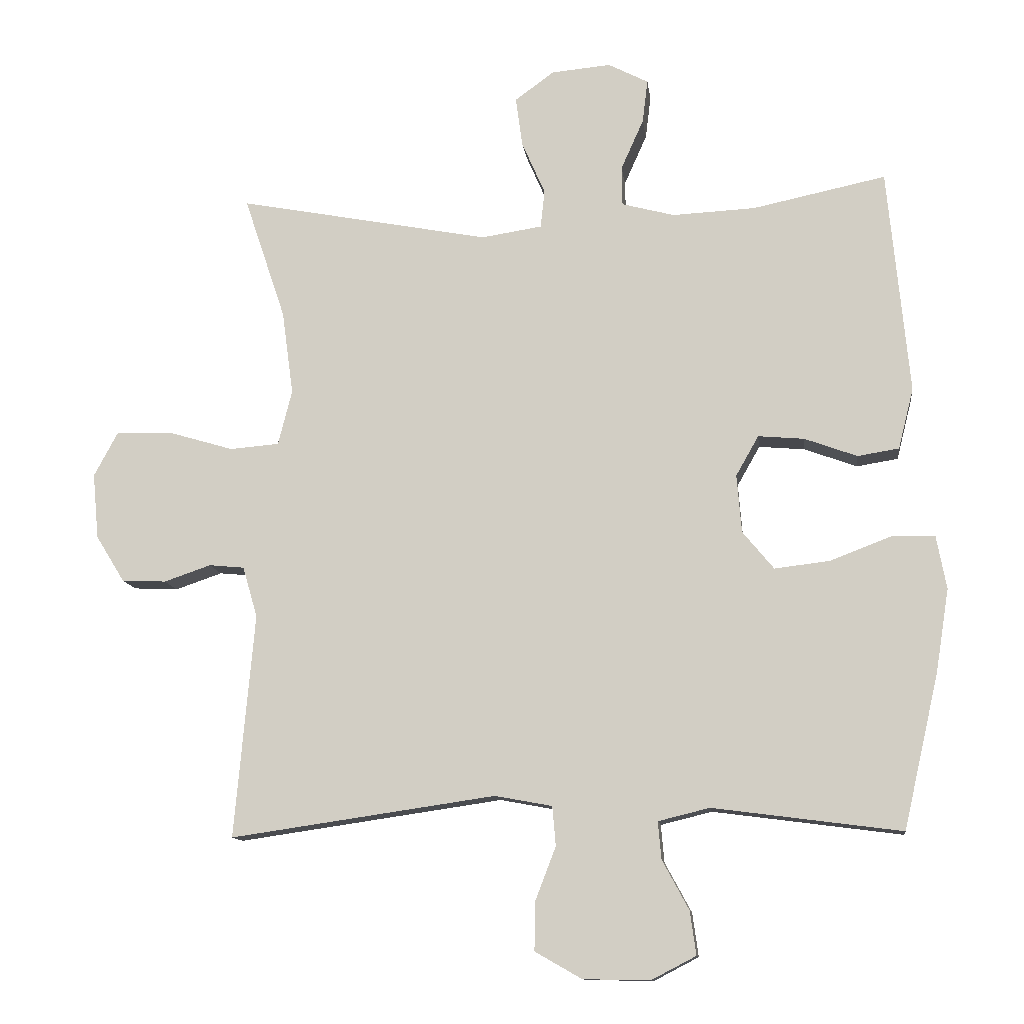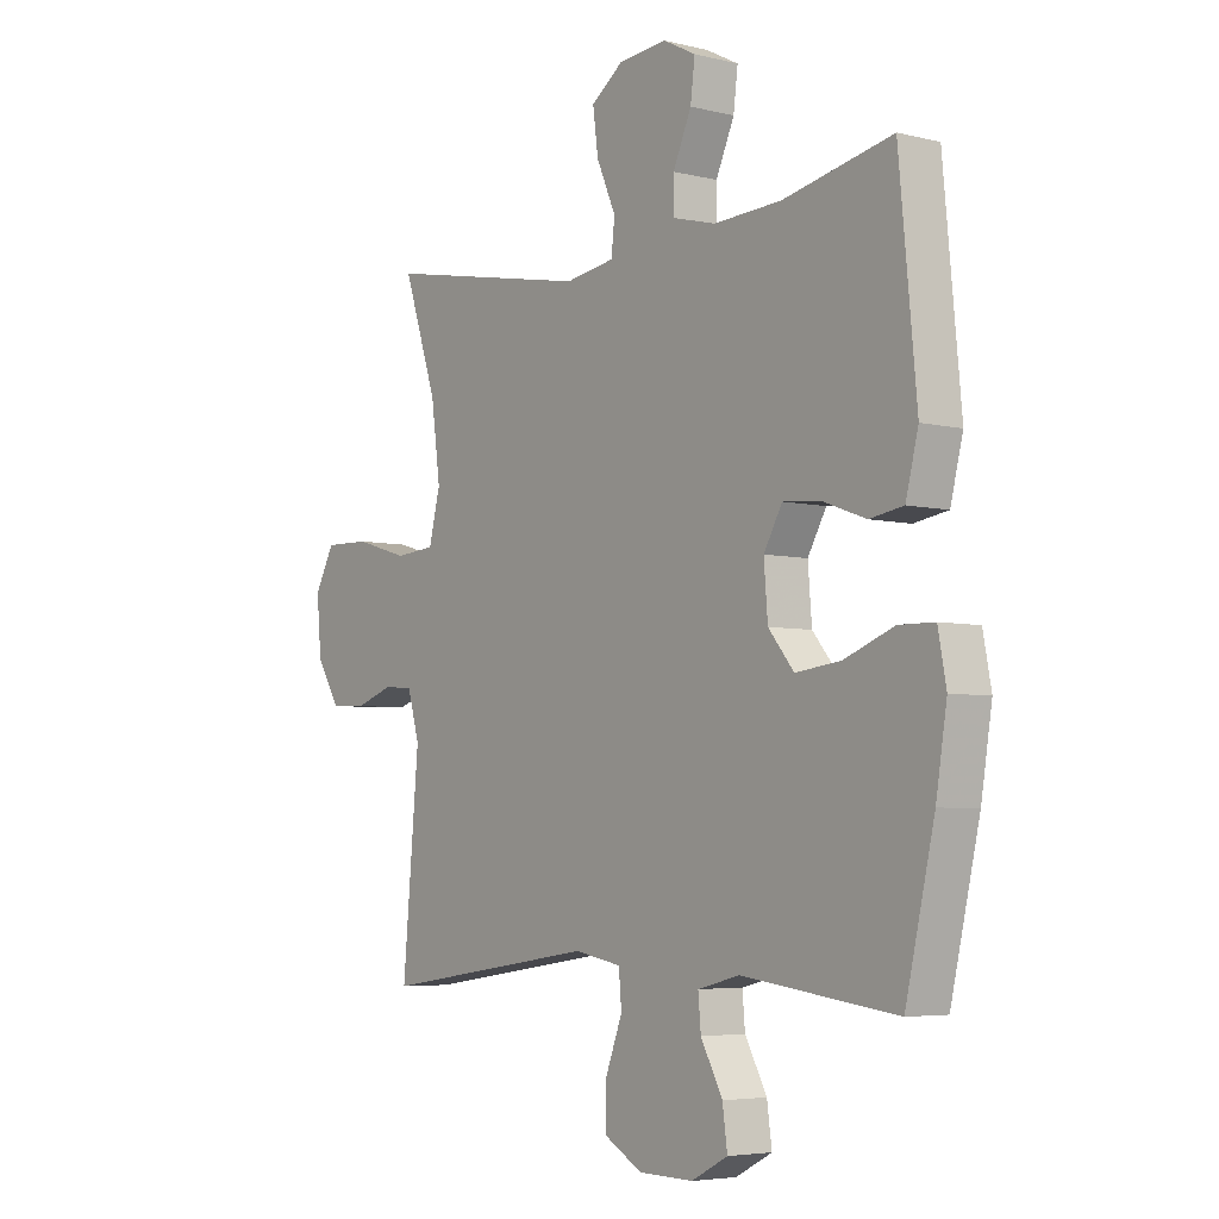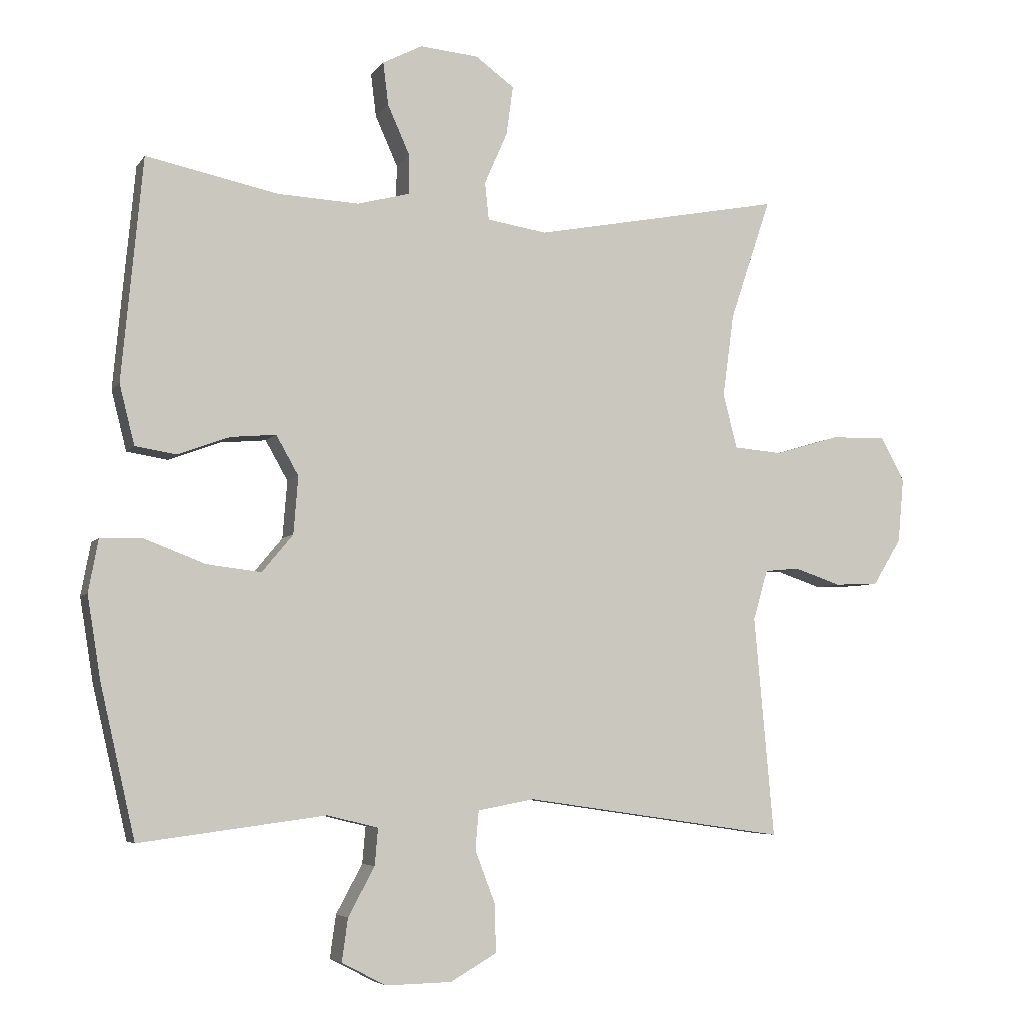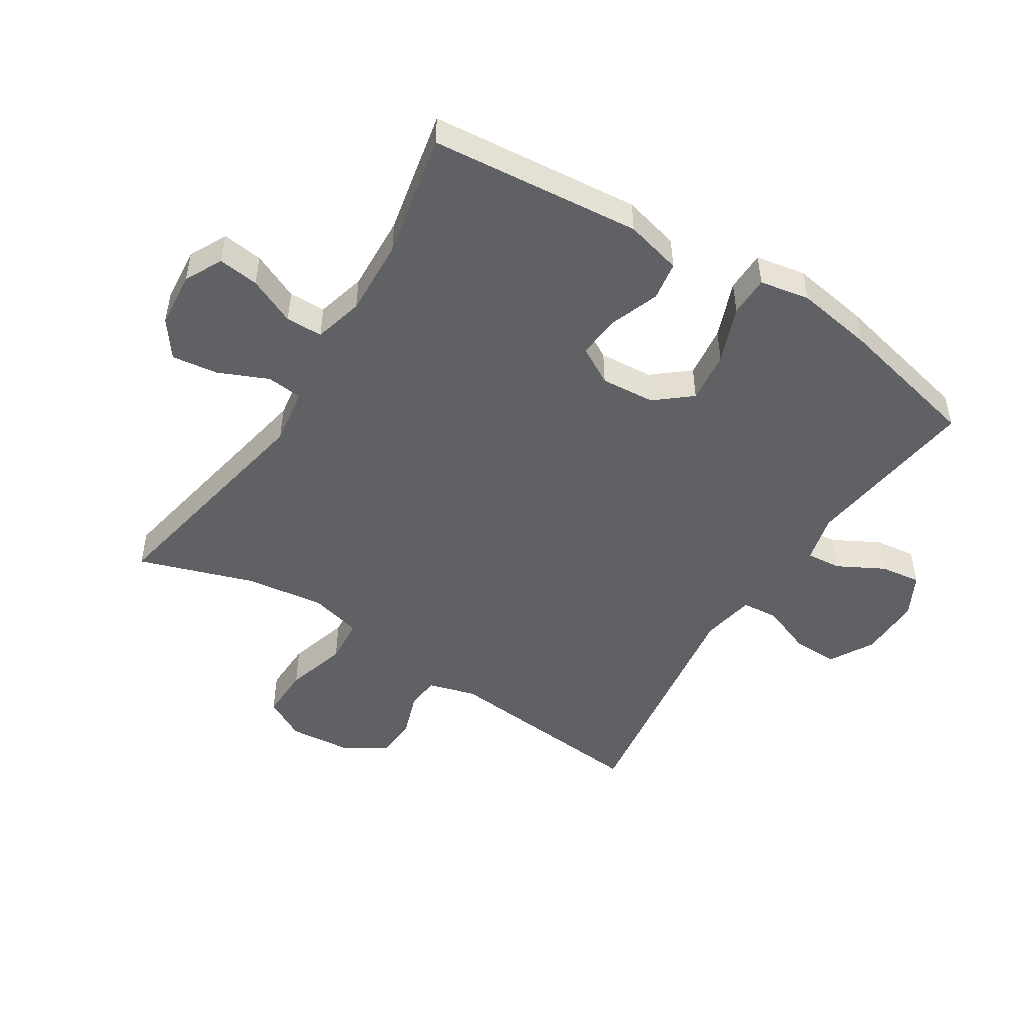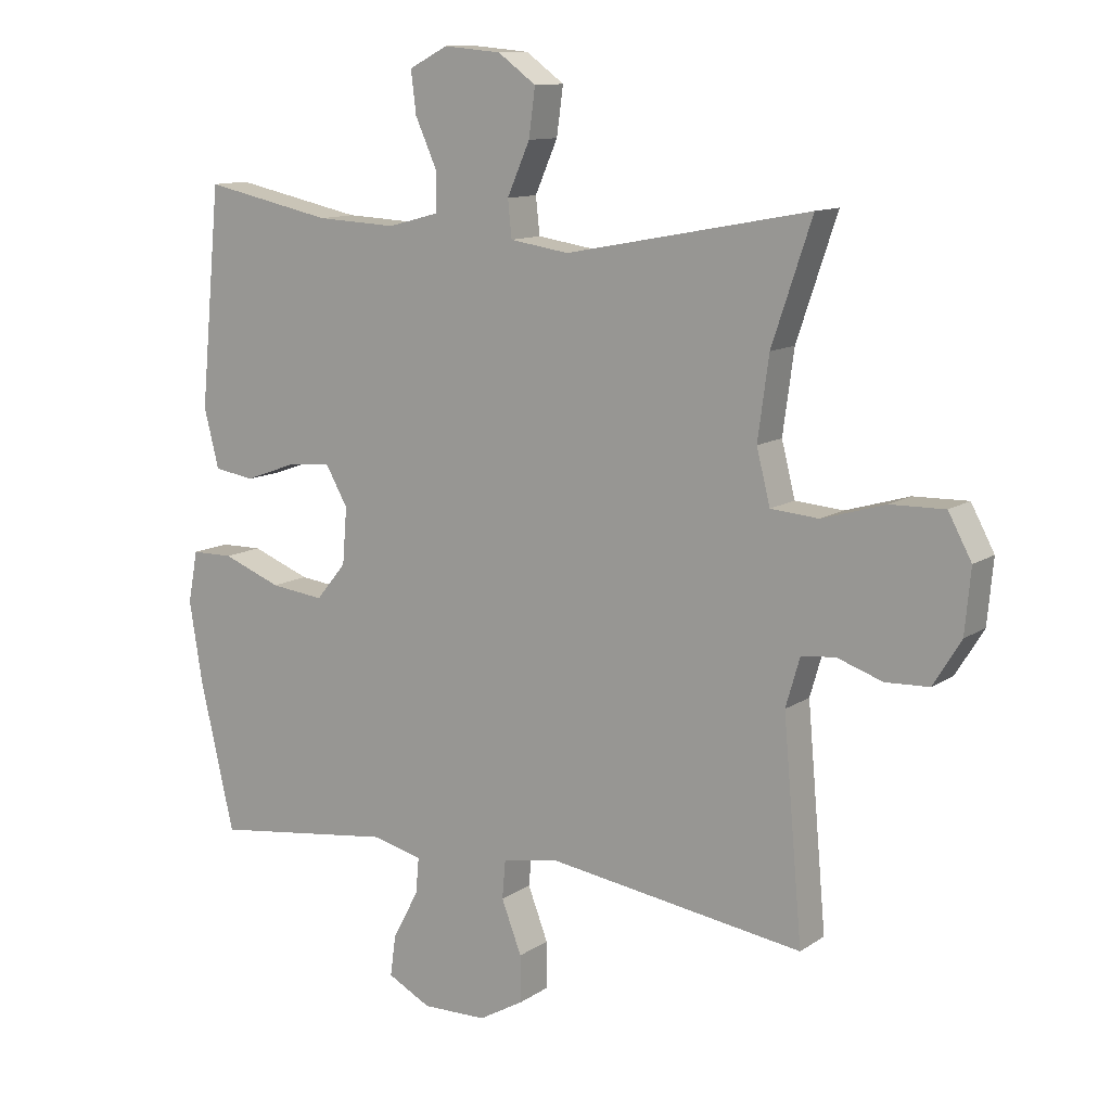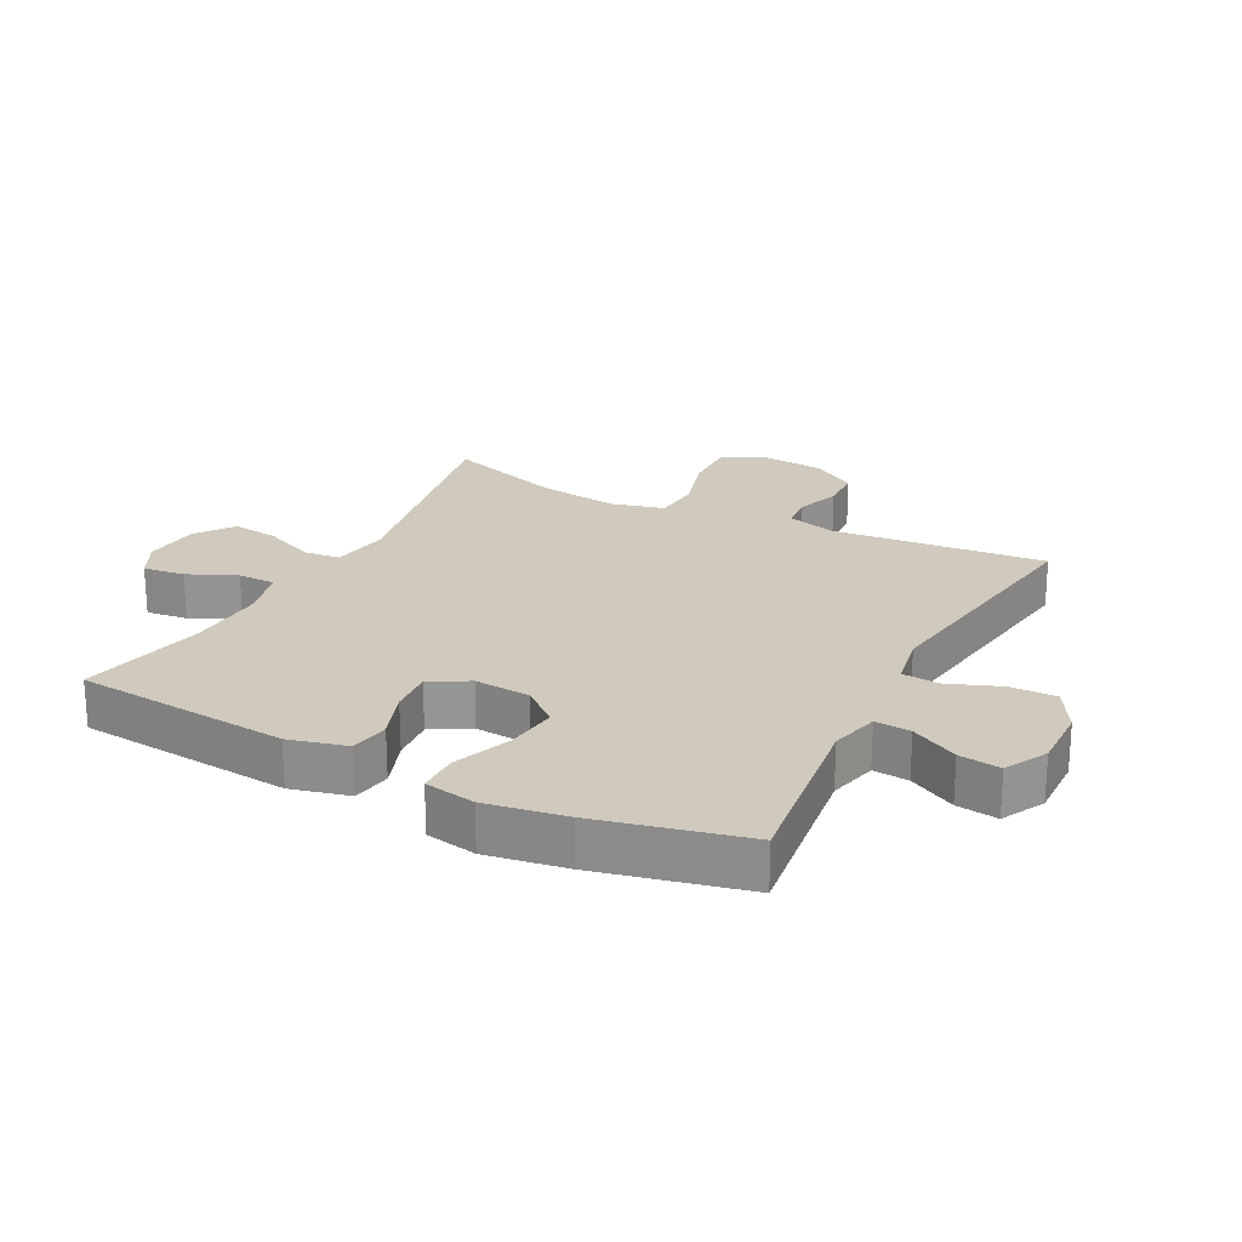
<metadata>
{"format":"obj","ext":"obj","renderer":"f3d","projection":"perspective","resolution":1024,"background":"white","views":[{"elev":-11.8,"azim":7.1,"up":"+Z"},{"elev":-5.0,"azim":52.3,"up":"+Z"},{"elev":-5.4,"azim":161.3,"up":"+Z"},{"elev":-49.3,"azim":57.6,"up":"+Y"},{"elev":11.6,"azim":-146.9,"up":"+Z"},{"elev":22.8,"azim":117.3,"up":"+Y"}]}
</metadata>
<code>
v -0.5 0.07 0.5
v -0.122 0.07 0.428
v -0.031 0.07 0.442
v -0.025 0.07 0.499
v -0.06 0.07 0.579
v -0.07 0.07 0.653
v -0.011 0.07 0.696
v 0.078 0.07 0.704
v 0.138 0.07 0.673
v 0.13 0.07 0.608
v 0.096 0.07 0.532
v 0.097 0.07 0.473
v 0.176 0.07 0.452
v 0.3 0.07 0.458
v 0.5 0.07 0.5
v 0.532 0.07 0.162
v 0.509 0.07 0.071
v 0.447 0.07 0.061
v 0.368 0.07 0.09
v 0.299 0.07 0.096
v 0.265 0.07 0.036
v 0.272 0.07 -0.051
v 0.319 0.07 -0.108
v 0.402 0.07 -0.098
v 0.493 0.07 -0.063
v 0.558 0.07 -0.064
v 0.573 0.07 -0.144
v 0.553 0.07 -0.269
v 0.5 0.07 -0.5
v 0.217 0.07 -0.463
v 0.14 0.07 -0.482
v 0.145 0.07 -0.538
v 0.185 0.07 -0.612
v 0.194 0.07 -0.677
v 0.127 0.07 -0.712
v 0.027 0.07 -0.71
v -0.043 0.07 -0.67
v -0.042 0.07 -0.598
v -0.011 0.07 -0.517
v -0.016 0.07 -0.458
v -0.102 0.07 -0.442
v -0.5 0.07 -0.5
v -0.47 0.07 -0.164
v -0.492 0.07 -0.088
v -0.545 0.07 -0.083
v -0.615 0.07 -0.107
v -0.682 0.07 -0.104
v -0.725 0.07 -0.034
v -0.734 0.07 0.064
v -0.698 0.07 0.131
v -0.614 0.07 0.129
v -0.516 0.07 0.1
v -0.442 0.07 0.106
v -0.421 0.07 0.189
v -0.438 0.07 0.315
v -0.5 0 0.5
v -0.122 0 0.428
v -0.031 0 0.442
v -0.025 0 0.499
v -0.06 0 0.579
v -0.07 0 0.653
v -0.011 0 0.696
v 0.078 0 0.704
v 0.138 0 0.673
v 0.13 0 0.608
v 0.096 0 0.532
v 0.097 0 0.473
v 0.176 0 0.452
v 0.3 0 0.458
v 0.5 0 0.5
v 0.532 0 0.162
v 0.509 0 0.071
v 0.447 0 0.061
v 0.368 0 0.09
v 0.299 0 0.096
v 0.265 0 0.036
v 0.272 0 -0.051
v 0.319 0 -0.108
v 0.402 0 -0.098
v 0.493 0 -0.063
v 0.558 0 -0.064
v 0.573 0 -0.144
v 0.553 0 -0.269
v 0.5 0 -0.5
v 0.217 0 -0.463
v 0.14 0 -0.482
v 0.145 0 -0.538
v 0.185 0 -0.612
v 0.194 0 -0.677
v 0.127 0 -0.712
v 0.027 0 -0.71
v -0.043 0 -0.67
v -0.042 0 -0.598
v -0.011 0 -0.517
v -0.016 0 -0.458
v -0.102 0 -0.442
v -0.5 0 -0.5
v -0.47 0 -0.164
v -0.492 0 -0.088
v -0.545 0 -0.083
v -0.615 0 -0.107
v -0.682 0 -0.104
v -0.725 0 -0.034
v -0.734 0 0.064
v -0.698 0 0.131
v -0.614 0 0.129
v -0.516 0 0.1
v -0.442 0 0.106
v -0.421 0 0.189
v -0.438 0 0.315
f 50 51 52
f 49 50 52
f 48 49 52
f 47 48 52
f 46 47 52
f 45 46 52
f 44 45 52 53
f 43 44 53
f 43 53 54
f 42 43 54
f 41 42 54
f 37 38 39
f 36 37 39
f 35 36 39
f 34 35 39
f 33 34 39
f 32 33 39
f 31 32 39 40
f 41 54 55
f 40 41 55
f 31 40 55
f 30 31 55
f 28 29 30
f 27 28 30
f 26 27 30
f 25 26 30
f 24 25 30
f 17 18 19
f 16 17 19
f 15 16 19
f 14 15 19
f 13 14 19 20
f 12 13 20 21
f 9 10 11
f 8 9 11
f 7 8 11
f 6 7 11
f 5 6 11
f 4 5 11
f 3 4 11 12
f 30 55 1 2
f 23 24 30
f 22 23 30
f 21 22 30
f 12 21 30
f 3 12 30
f 2 3 30
f 107 106 105
f 107 105 104
f 107 104 103
f 107 103 102
f 107 102 101
f 107 101 100
f 108 107 100 99
f 108 99 98
f 109 108 98
f 109 98 97
f 109 97 96
f 94 93 92
f 94 92 91
f 94 91 90
f 94 90 89
f 94 89 88
f 94 88 87
f 95 94 87 86
f 110 109 96
f 110 96 95
f 110 95 86
f 110 86 85
f 85 84 83
f 85 83 82
f 85 82 81
f 85 81 80
f 85 80 79
f 74 73 72
f 74 72 71
f 74 71 70
f 74 70 69
f 75 74 69 68
f 76 75 68 67
f 66 65 64
f 66 64 63
f 66 63 62
f 66 62 61
f 66 61 60
f 66 60 59
f 67 66 59 58
f 57 56 110 85
f 85 79 78
f 85 78 77
f 85 77 76
f 85 76 67
f 85 67 58
f 85 58 57
f 1 56 57 2
f 2 57 58 3
f 3 58 59 4
f 4 59 60 5
f 5 60 61 6
f 6 61 62 7
f 7 62 63 8
f 8 63 64 9
f 9 64 65 10
f 10 65 66 11
f 11 66 67 12
f 12 67 68 13
f 13 68 69 14
f 14 69 70 15
f 15 70 71 16
f 16 71 72 17
f 17 72 73 18
f 18 73 74 19
f 19 74 75 20
f 20 75 76 21
f 21 76 77 22
f 22 77 78 23
f 23 78 79 24
f 24 79 80 25
f 25 80 81 26
f 26 81 82 27
f 27 82 83 28
f 28 83 84 29
f 29 84 85 30
f 30 85 86 31
f 31 86 87 32
f 32 87 88 33
f 33 88 89 34
f 34 89 90 35
f 35 90 91 36
f 36 91 92 37
f 37 92 93 38
f 38 93 94 39
f 39 94 95 40
f 40 95 96 41
f 41 96 97 42
f 42 97 98 43
f 43 98 99 44
f 44 99 100 45
f 45 100 101 46
f 46 101 102 47
f 47 102 103 48
f 48 103 104 49
f 49 104 105 50
f 50 105 106 51
f 51 106 107 52
f 52 107 108 53
f 53 108 109 54
f 54 109 110 55
f 55 110 56 1

</code>
